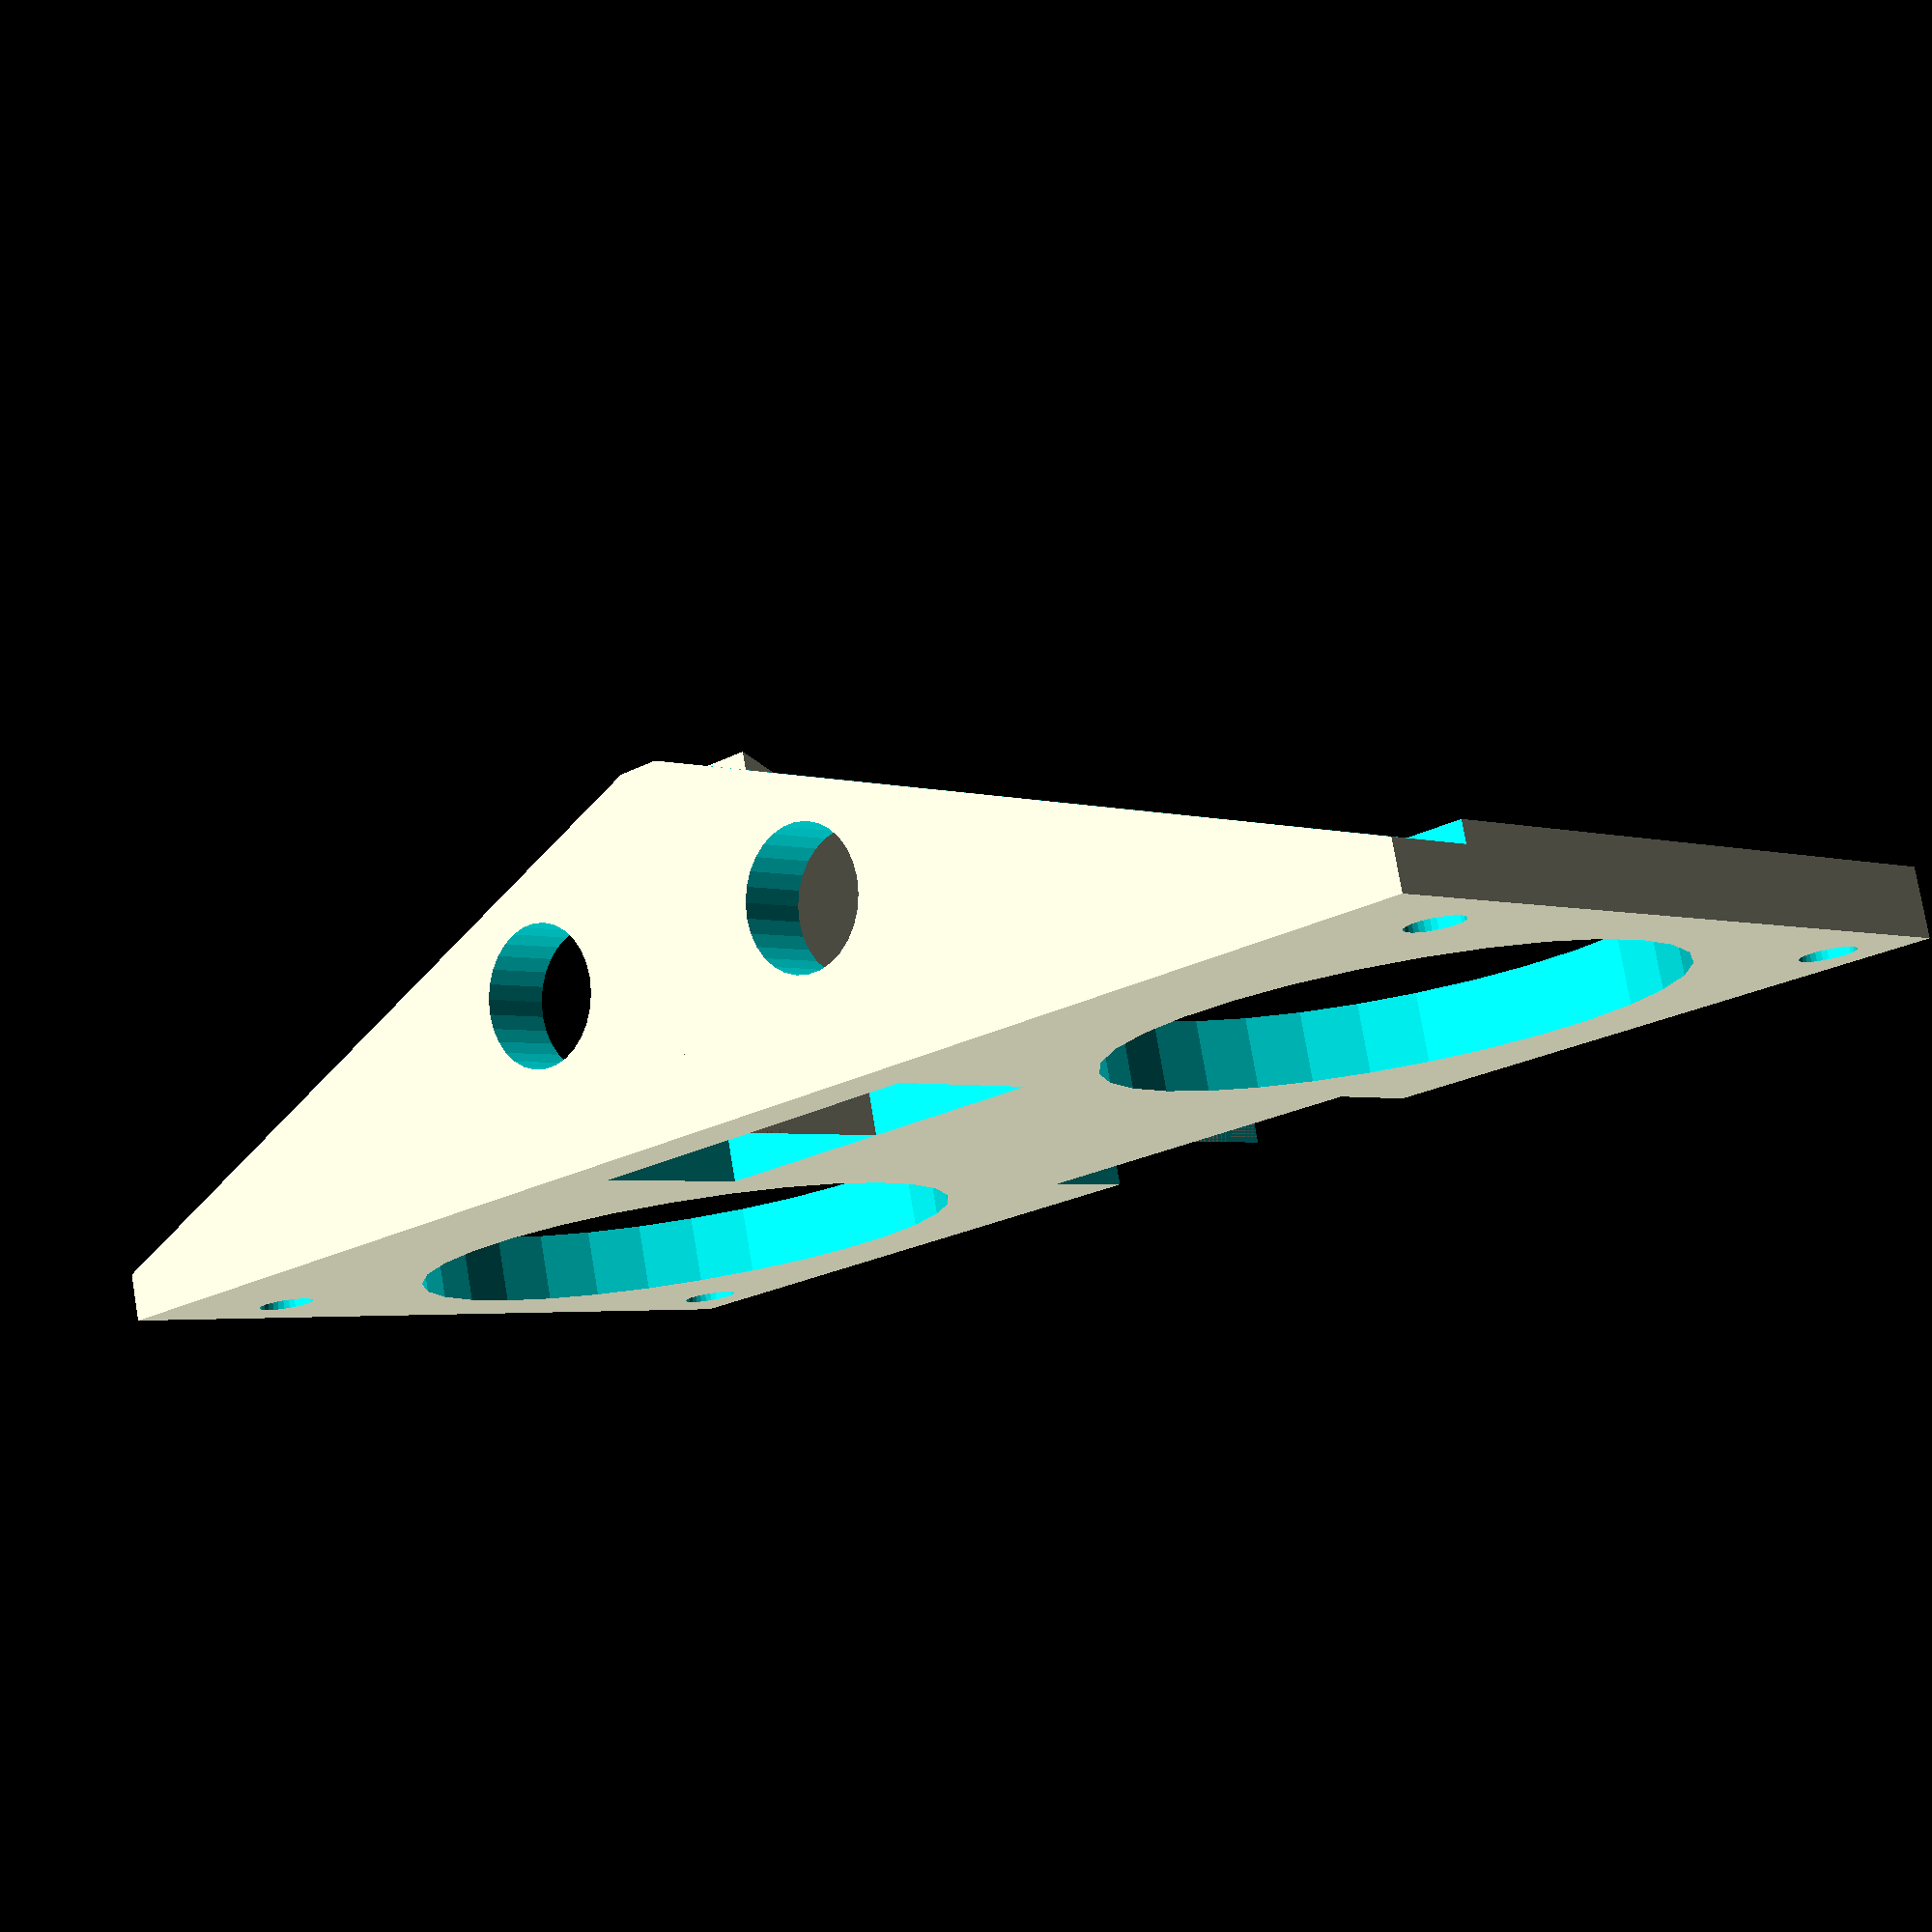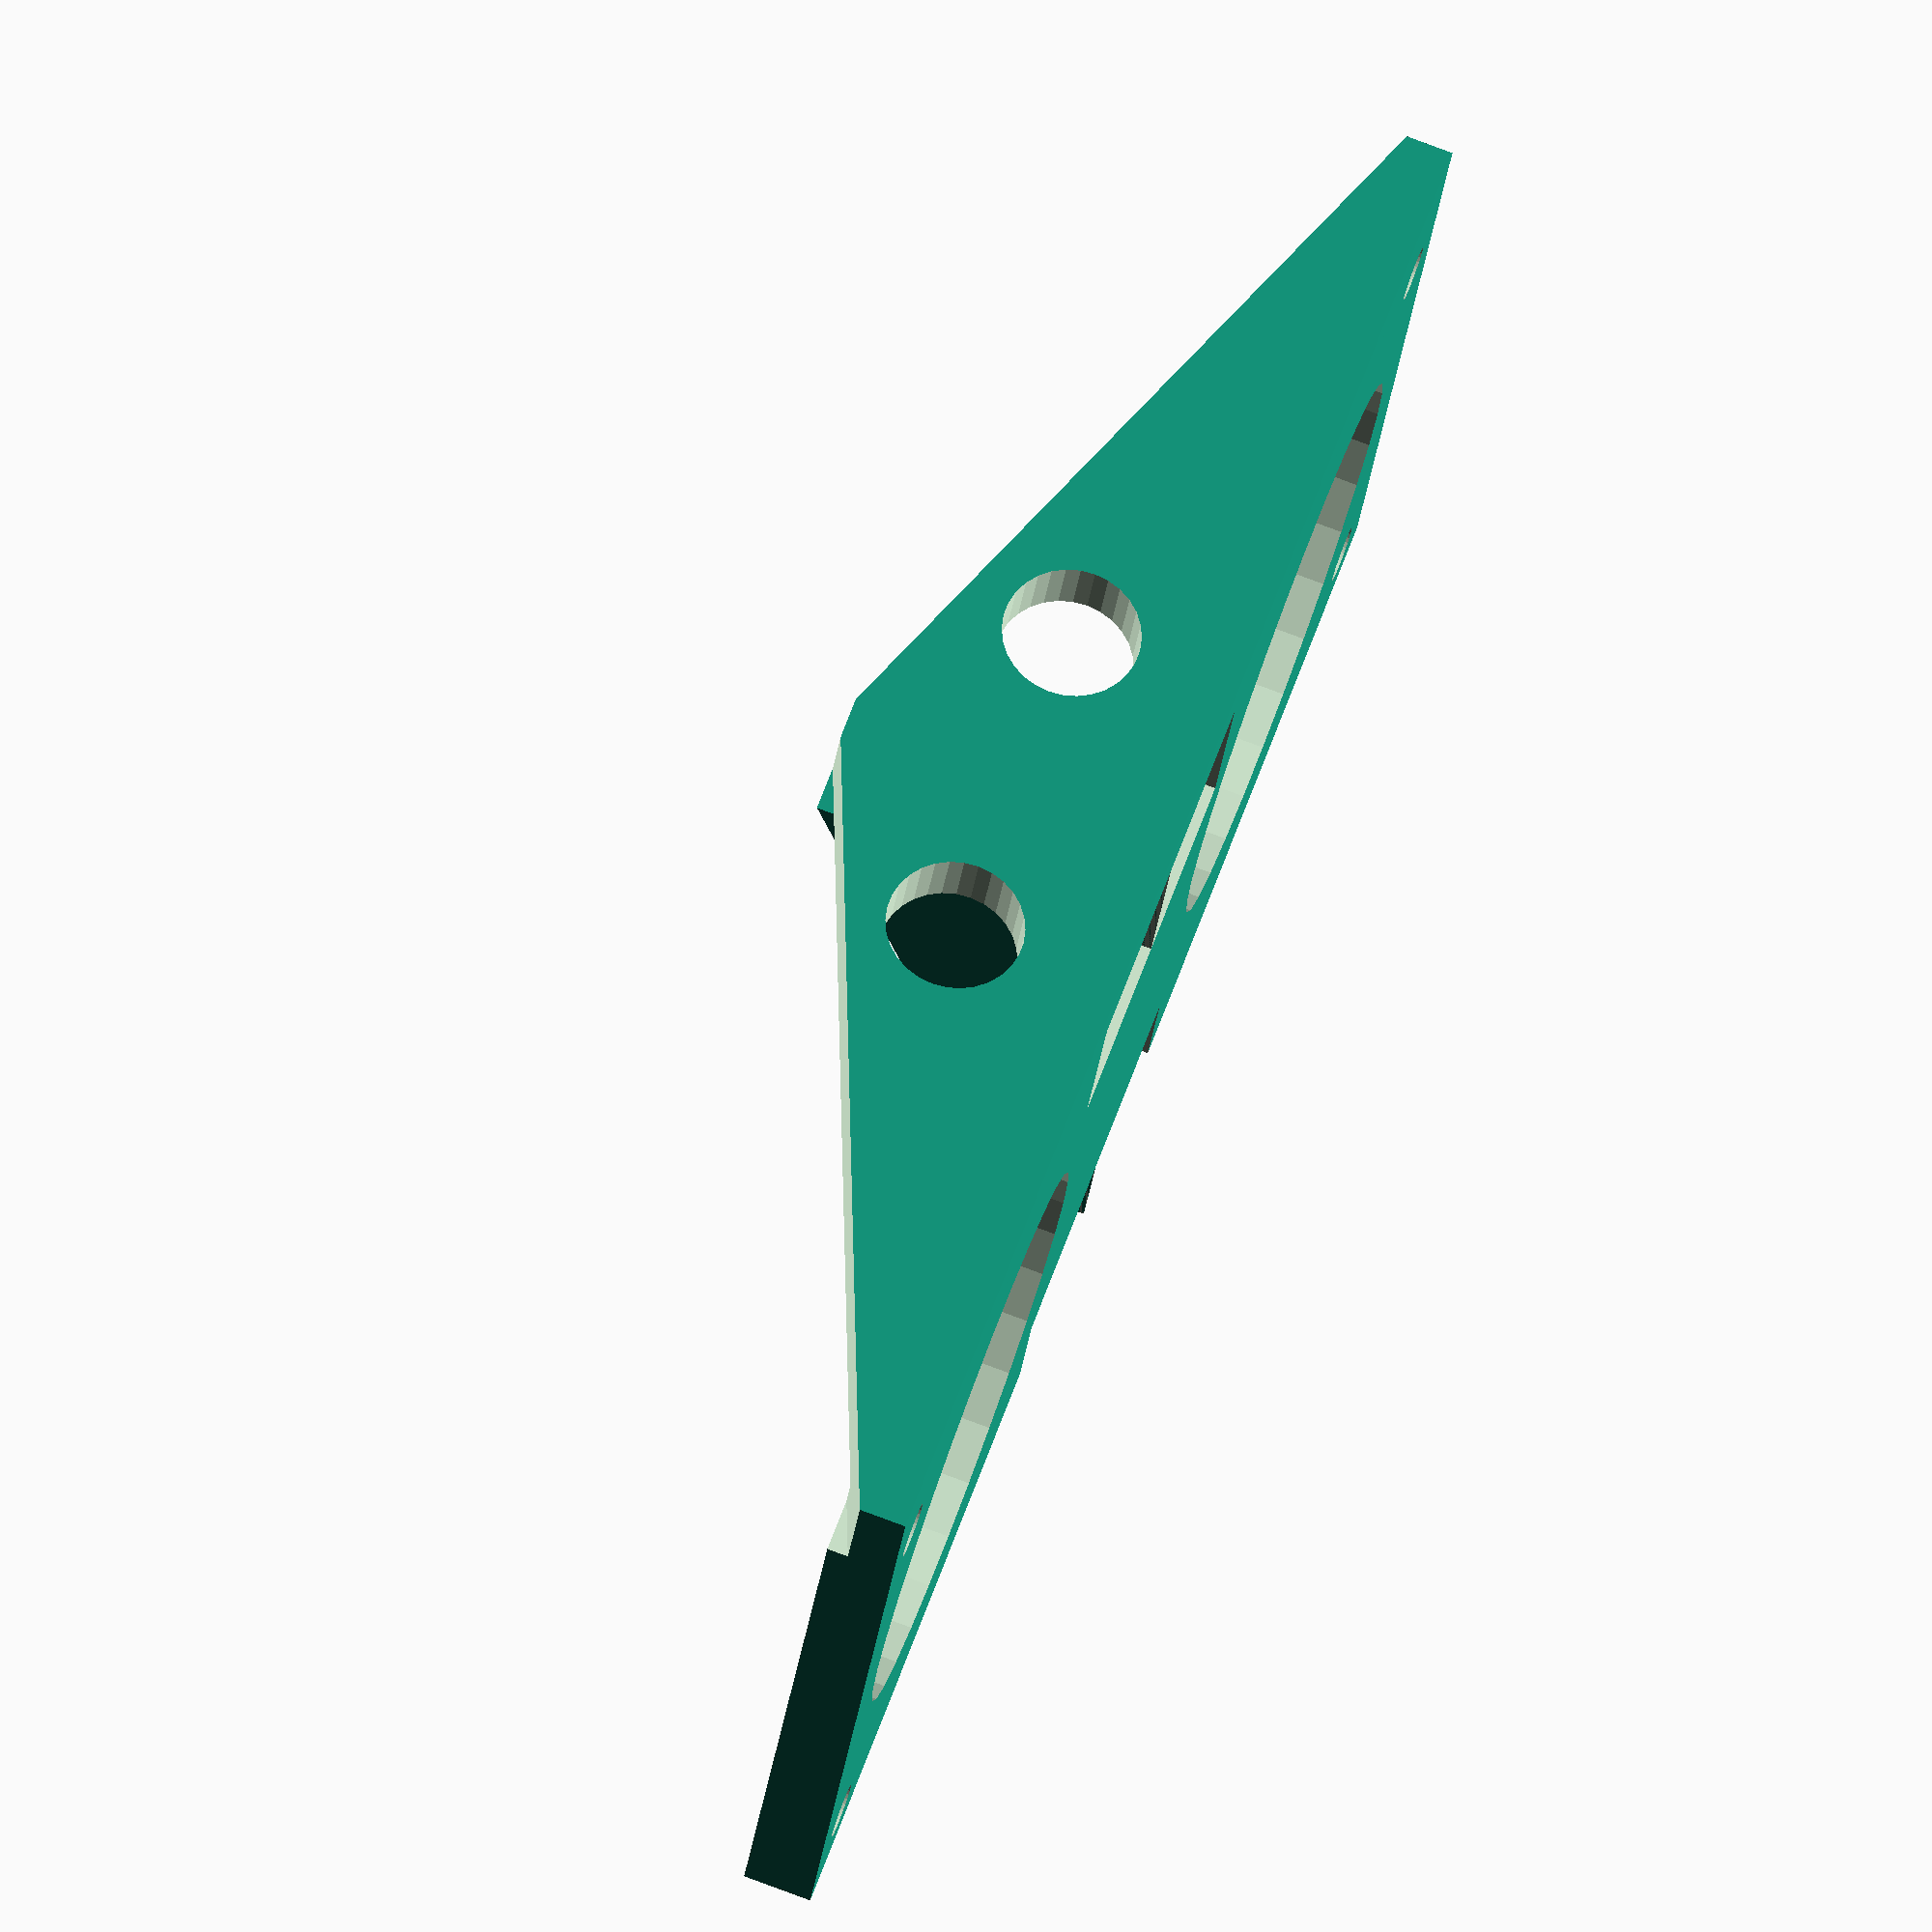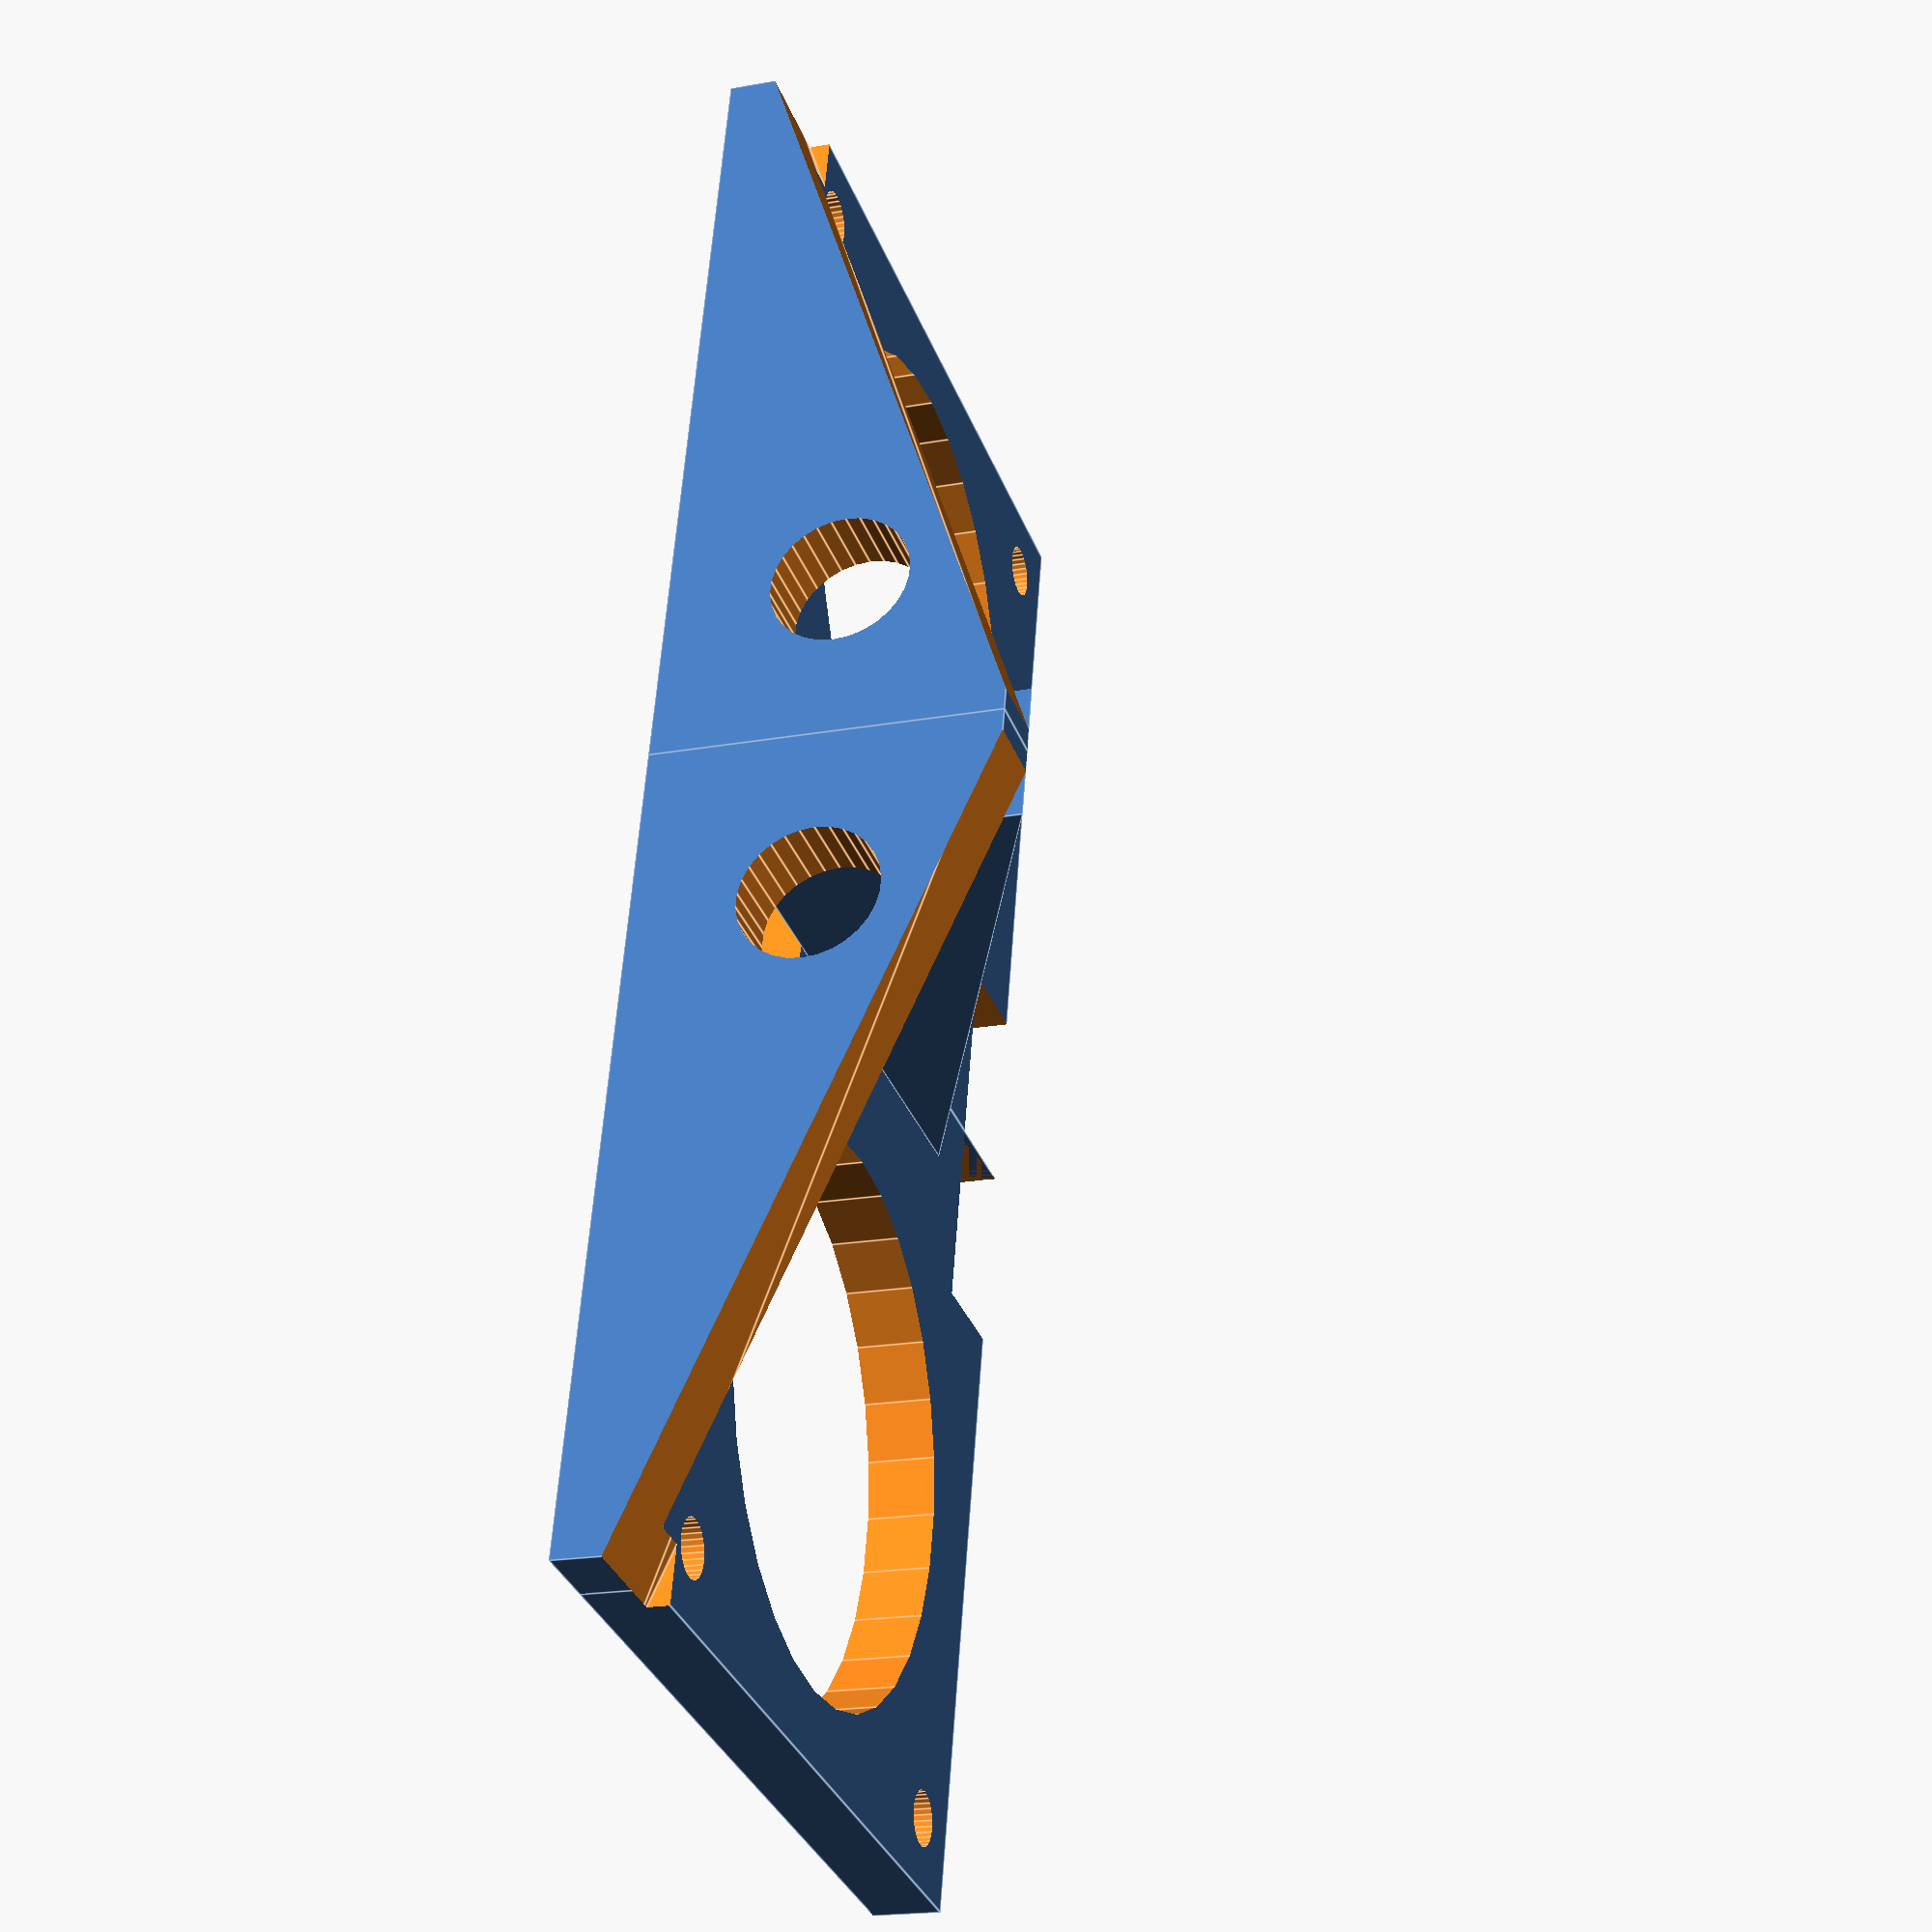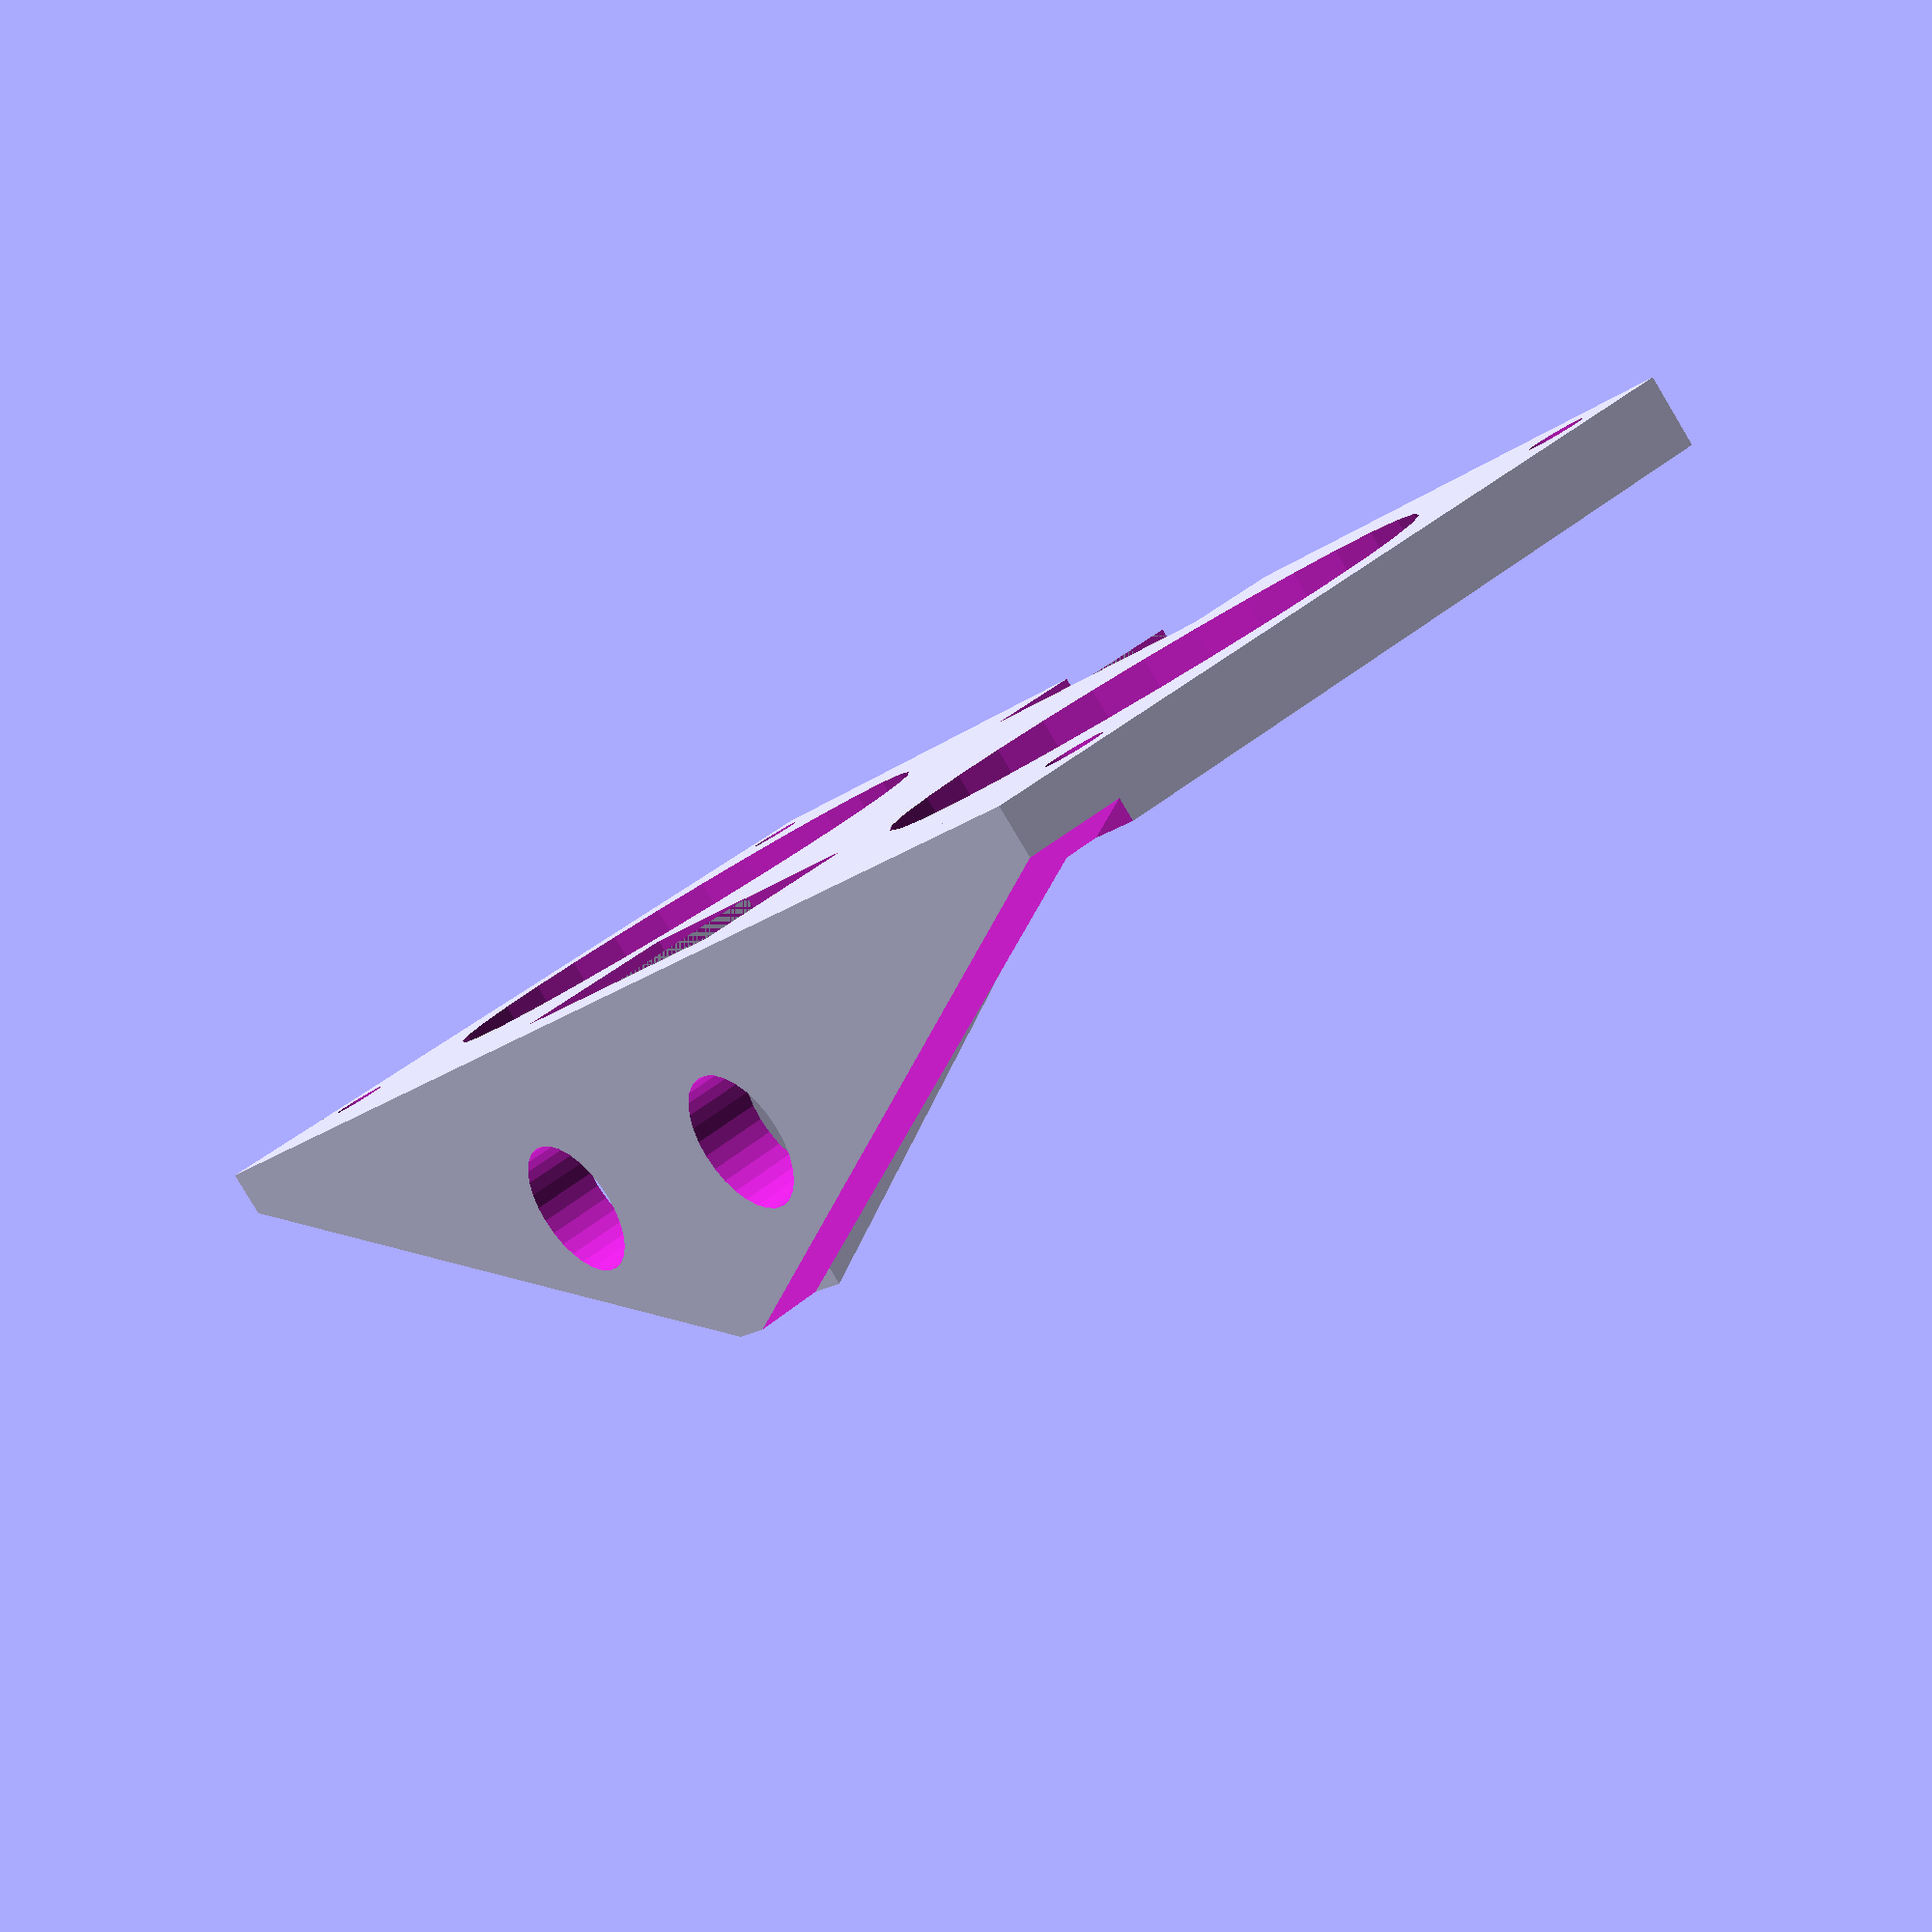
<openscad>
$fn = 30;
ow = 45 + 2;   // original width
oh = 20 + 2;   // original height
or = 8;    // transmitter radius
dr = 27;   // distance between center of transmiters
thickness = 2   ; // thickness
shr = 0.8;       // screw hole diameter
shdx = 43;    // screw hole distance x
shdy = 18;    // screw hole distance y
cw   = 11;    // crystall width
ch   = 5;     // crystall height

ph = 3;    // pins height
bt = 2;    // base thickness
bh = 10;    // base height
$fn = 30;

bhr = 2;    // base hole radius
bhd = 10;   // base holes distance
bhs = 3;    // base hole distance to the wall 

module half() {
    union() {
    difference() {
        union() {
            // main cube
            cube([ow / 2, oh, thickness]);
          
          // base   
            translate([0,  - bt, 0])
                cube([ow / 2, bt, bh]);
           rotate(a = -90, v=[0, 1, 0])
                linear_extrude(height = 2)   
                polygon(points=[
                    [thickness , 0], 
                    [bh, 0],
                    [thickness, oh - ch]]);  
          
        }
        
        // cylinder
        translate([dr / 2, oh / 2, -1]) {
            cylinder(h = thickness + 2, r = or);};
        
       // lower screw hole    
       translate([shdx / 2, (oh - shdy) / 2, 1]) 
           cylinder(h = thickness + 2, r= shr, center=true);

       // upper screw hole
       translate([shdx / 2, (oh + shdy) / 2, 1]) 
           cylinder(h = thickness + 2, r= shr, center=true);

        // crystal hole
       translate([0, 0, -1]) 
            cube([cw / 2, ch, thickness + 2]);
            
       // pin hole     
       translate([0, (oh - ph) , -2]) 
            cube([cw / 2, ph + 1, thickness + 3]);
            
        // base screw hole
       translate([bhd / 2, +1, bhr  + bhs])
            rotate(a = 90, v = [1, 0, 0]) 
                cylinder(r = bhr, h = bt + 2);

       translate([+1, -bt - 1 , thickness / 2]) {
            rotate (a = -90, v=[1, 0, 0]) 
             linear_extrude(height = bt + 2)
                polygon(points=[
                [+ow  / 2 , -oh / 2], 
                [+ow  / 2, 0],
                [-3, -10]]);
         }
                
              
       }  
    }
}

half();
mirror (v=[1, 0, 0]) half();

</openscad>
<views>
elev=101.6 azim=42.0 roll=9.7 proj=p view=wireframe
elev=98.7 azim=341.2 roll=69.6 proj=o view=wireframe
elev=19.7 azim=102.4 roll=288.6 proj=p view=edges
elev=84.3 azim=305.5 roll=210.9 proj=p view=wireframe
</views>
